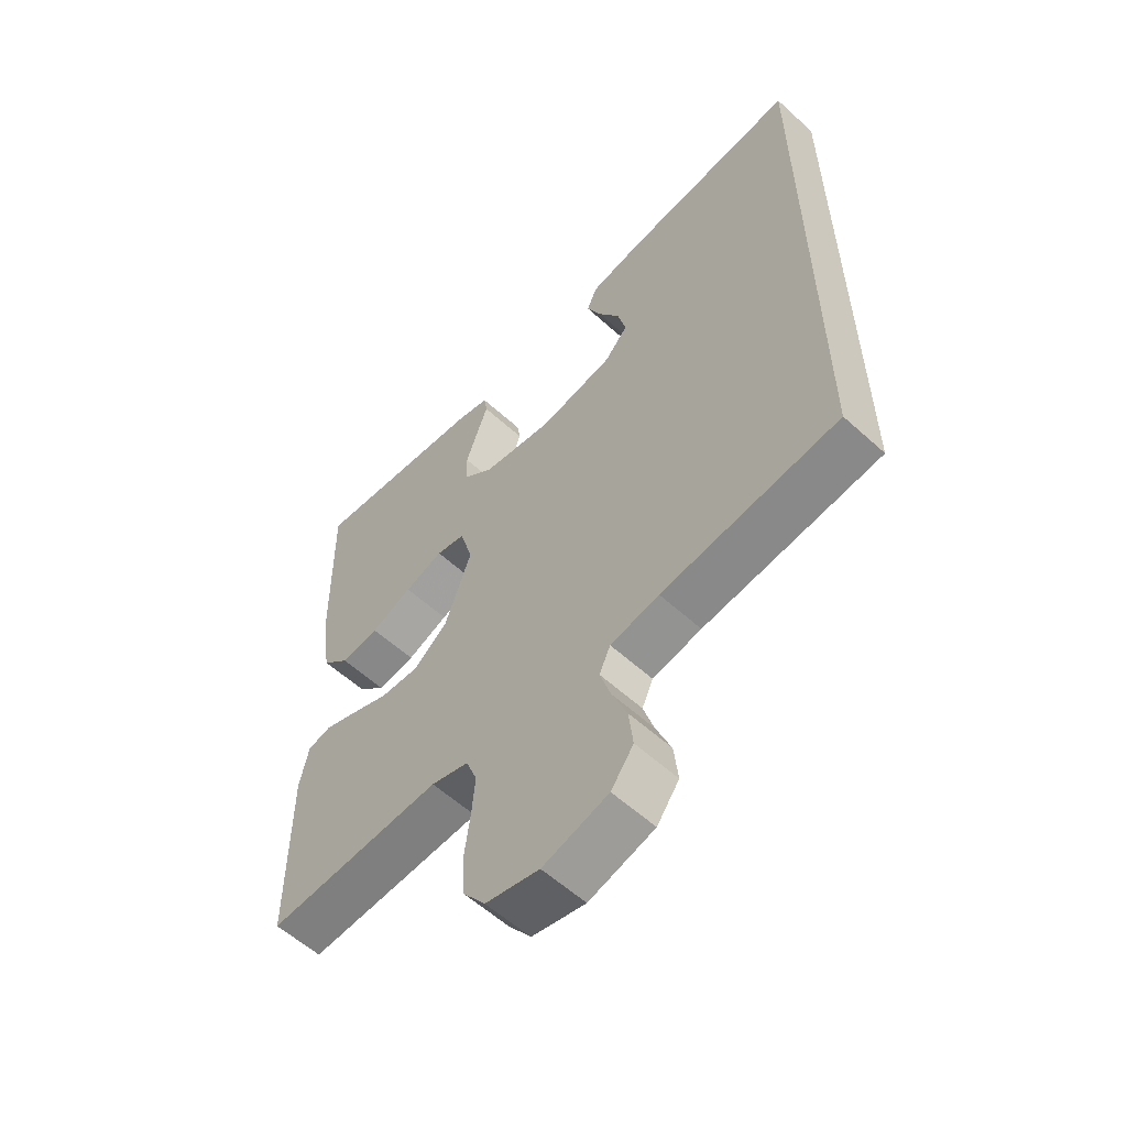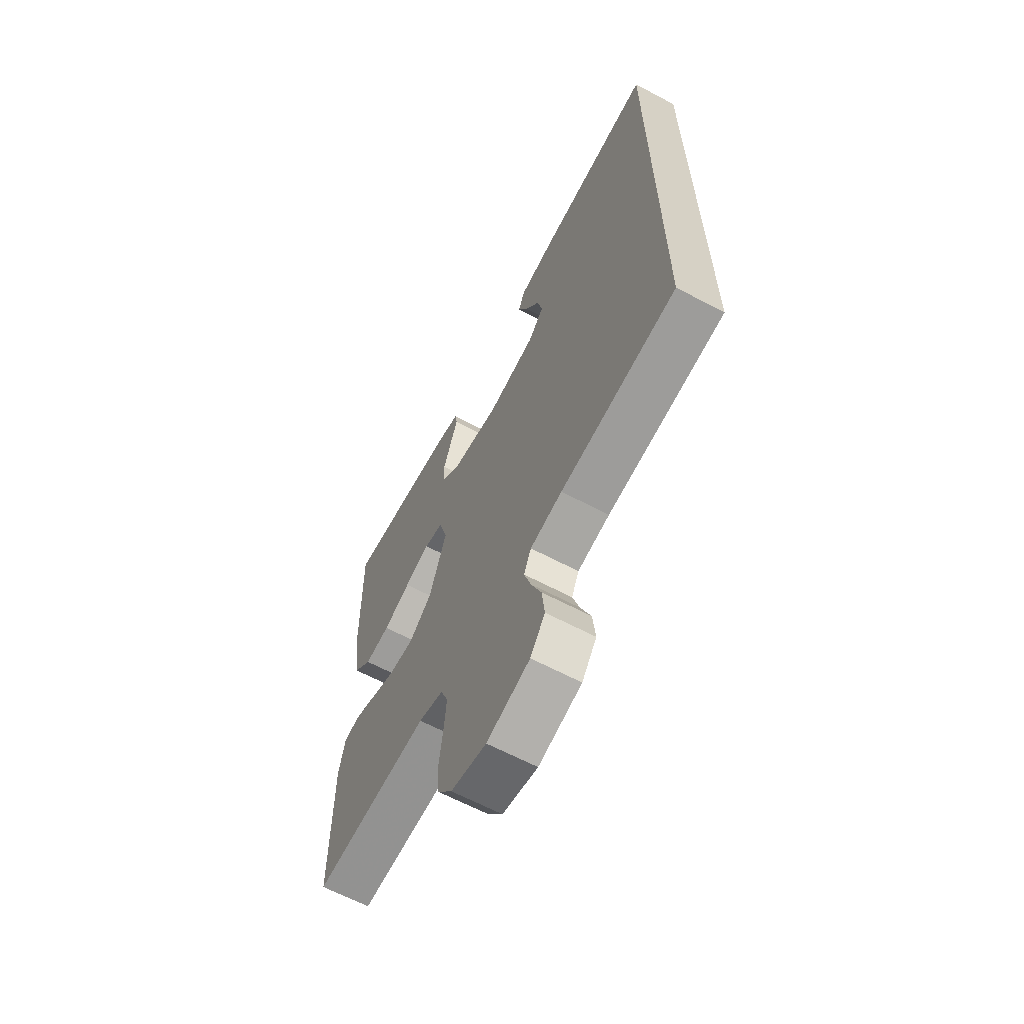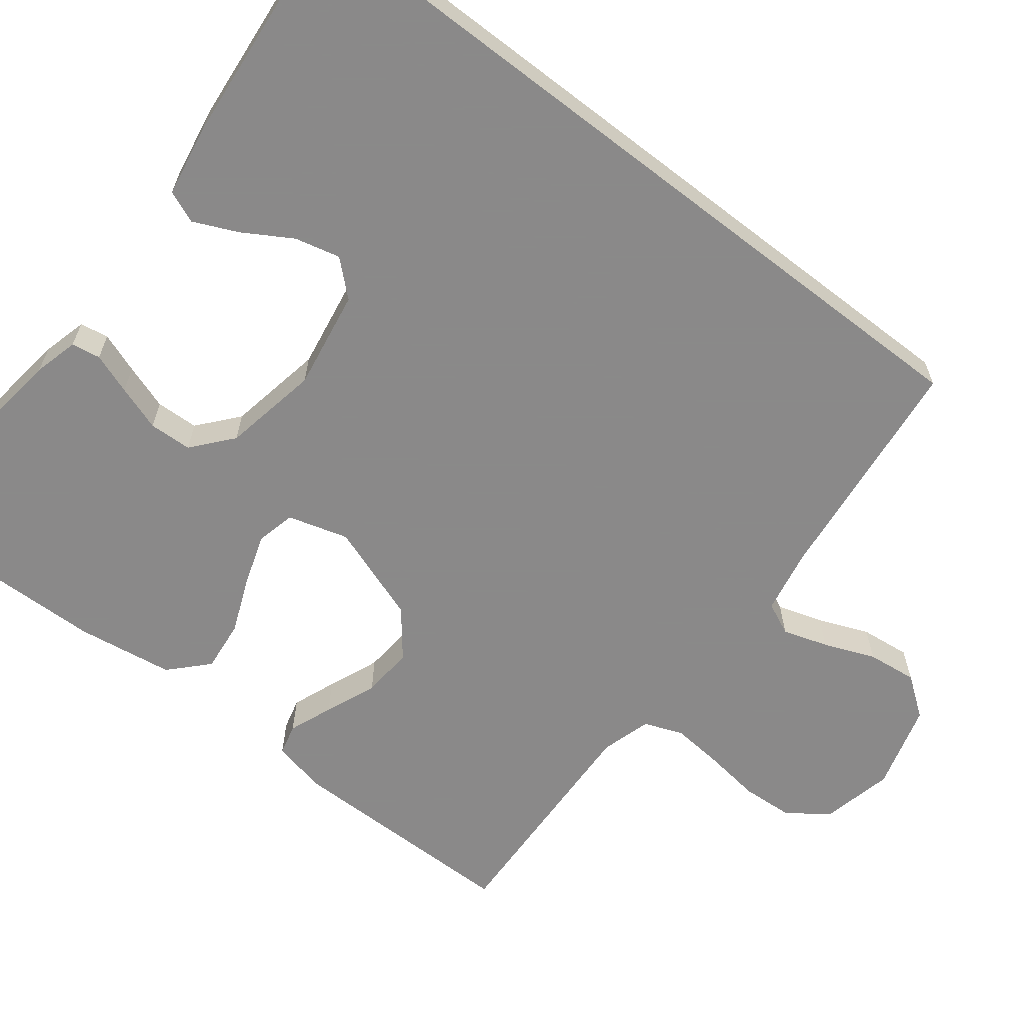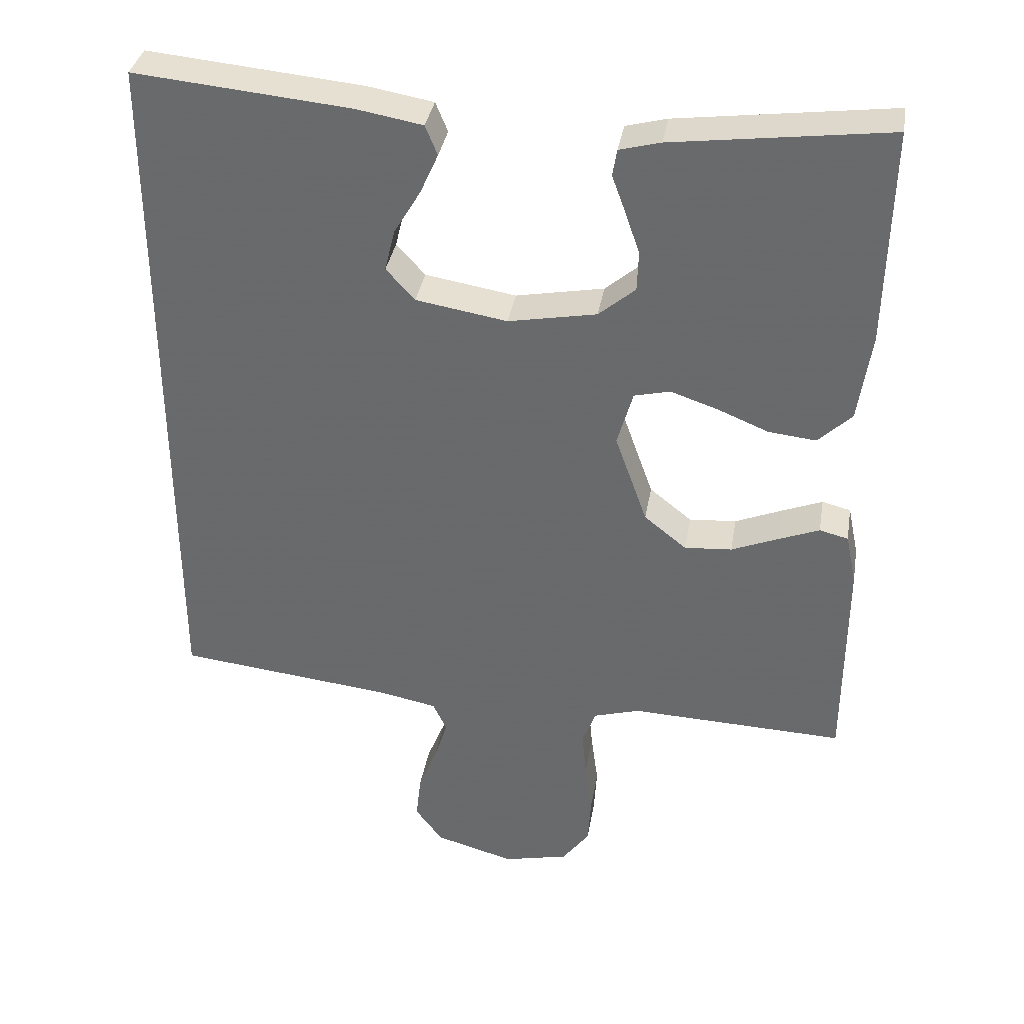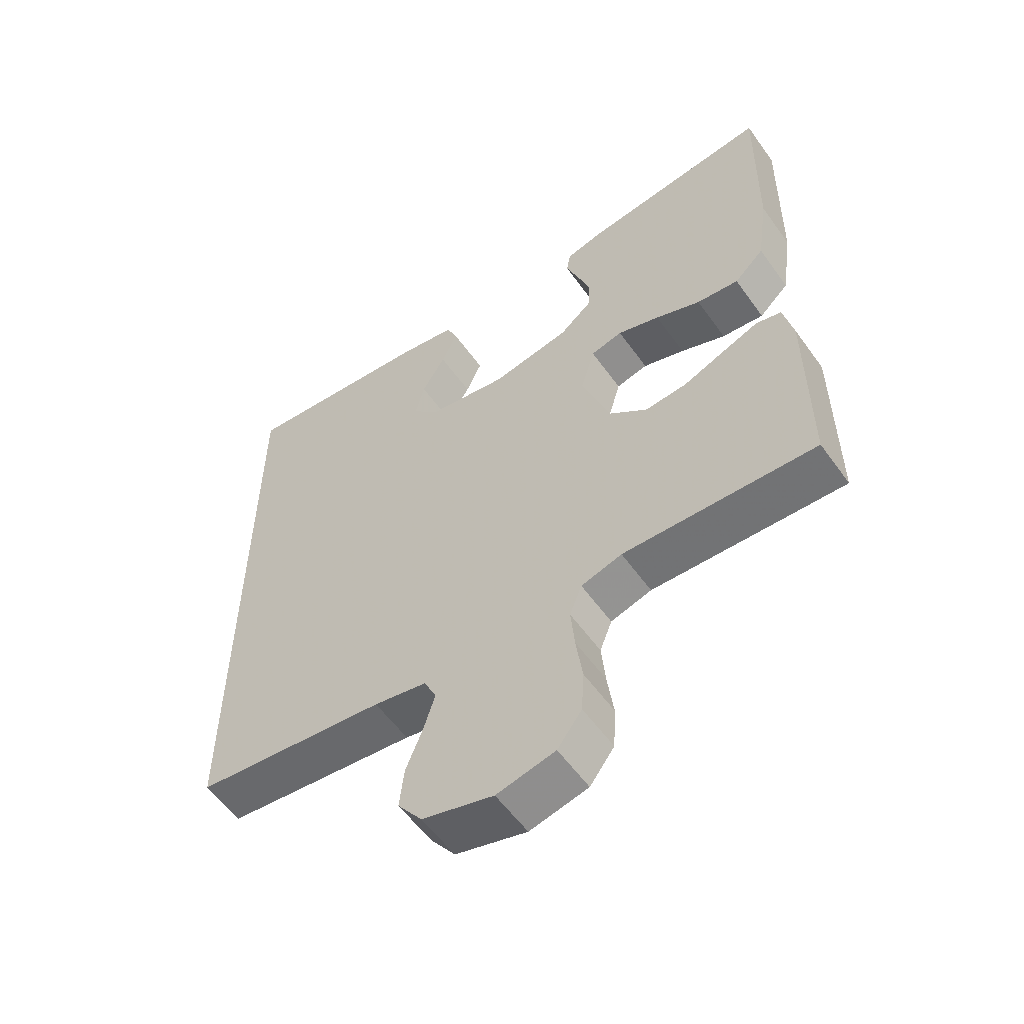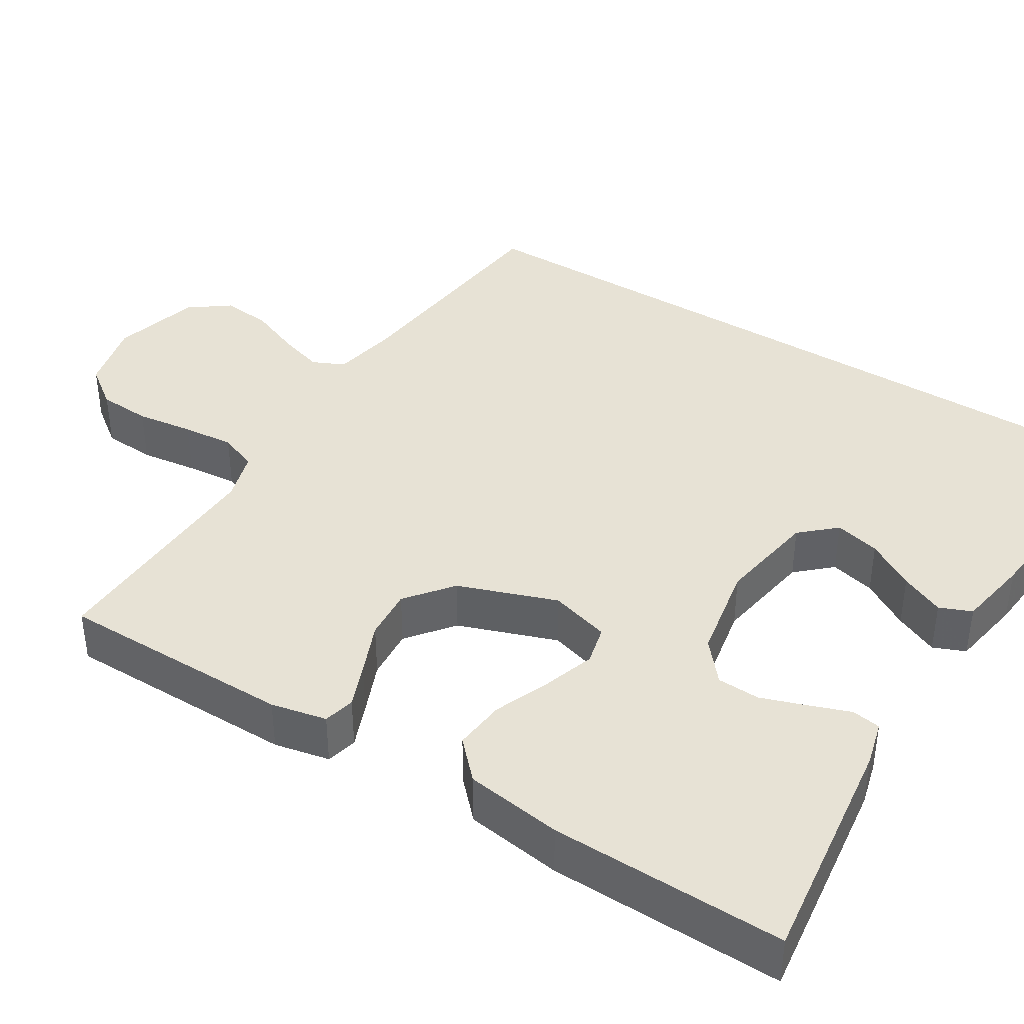
<metadata>
{"format":"obj","ext":"obj","renderer":"f3d","projection":"perspective","resolution":1024,"background":"white","views":[{"elev":-58.2,"azim":46.8,"up":"+Z"},{"elev":-64.4,"azim":62.0,"up":"+Z"},{"elev":-63.3,"azim":52.3,"up":"+Y"},{"elev":35.7,"azim":-170.4,"up":"+Z"},{"elev":-57.1,"azim":-144.7,"up":"+Z"},{"elev":40.1,"azim":-58.1,"up":"+Y"}]}
</metadata>
<code>
v 0.5 0.07 0.504
v 0.5 0.07 -0.476
v 0.2 0.07 -0.509
v 0.117 0.07 -0.525
v 0.098 0.07 -0.566
v 0.116 0.07 -0.624
v 0.142 0.07 -0.689
v 0.149 0.07 -0.753
v 0.111 0.07 -0.804
v 0 0.07 -0.835
v -0.091 0.07 -0.814
v -0.129 0.07 -0.763
v -0.133 0.07 -0.696
v -0.123 0.07 -0.623
v -0.117 0.07 -0.557
v -0.136 0.07 -0.508
v -0.2 0.07 -0.489
v -0.5 0.07 -0.5
v -0.501 0.07 -0.2
v -0.486 0.07 -0.129
v -0.446 0.07 -0.119
v -0.39 0.07 -0.141
v -0.324 0.07 -0.168
v -0.258 0.07 -0.173
v -0.199 0.07 -0.126
v -0.154 0.07 0
v -0.176 0.07 0.077
v -0.226 0.07 0.089
v -0.292 0.07 0.067
v -0.363 0.07 0.038
v -0.429 0.07 0.031
v -0.476 0.07 0.076
v -0.494 0.07 0.2
v -0.5 0.07 0.5
v -0.2 0.07 0.461
v -0.143 0.07 0.446
v -0.137 0.07 0.409
v -0.156 0.07 0.357
v -0.176 0.07 0.299
v -0.174 0.07 0.244
v -0.123 0.07 0.201
v 0 0.07 0.178
v 0.127 0.07 0.199
v 0.167 0.07 0.243
v 0.153 0.07 0.301
v 0.116 0.07 0.363
v 0.091 0.07 0.419
v 0.108 0.07 0.46
v 0.2 0.07 0.476
v 0.5 0 0.504
v 0.5 0 -0.476
v 0.2 0 -0.509
v 0.117 0 -0.525
v 0.098 0 -0.566
v 0.116 0 -0.624
v 0.142 0 -0.689
v 0.149 0 -0.753
v 0.111 0 -0.804
v 0 0 -0.835
v -0.091 0 -0.814
v -0.129 0 -0.763
v -0.133 0 -0.696
v -0.123 0 -0.623
v -0.117 0 -0.557
v -0.136 0 -0.508
v -0.2 0 -0.489
v -0.5 0 -0.5
v -0.501 0 -0.2
v -0.486 0 -0.129
v -0.446 0 -0.119
v -0.39 0 -0.141
v -0.324 0 -0.168
v -0.258 0 -0.173
v -0.199 0 -0.126
v -0.154 0 0
v -0.176 0 0.077
v -0.226 0 0.089
v -0.292 0 0.067
v -0.363 0 0.038
v -0.429 0 0.031
v -0.476 0 0.076
v -0.494 0 0.2
v -0.5 0 0.5
v -0.2 0 0.461
v -0.143 0 0.446
v -0.137 0 0.409
v -0.156 0 0.357
v -0.176 0 0.299
v -0.174 0 0.244
v -0.123 0 0.201
v 0 0 0.178
v 0.127 0 0.199
v 0.167 0 0.243
v 0.153 0 0.301
v 0.116 0 0.363
v 0.091 0 0.419
v 0.108 0 0.46
v 0.2 0 0.476
f 45 46 47 48
f 45 48 49 1
f 35 36 37 38
f 35 38 39
f 34 35 39 40
f 29 30 31 32
f 28 29 32 33
f 27 28 33 34
f 20 21 22 23
f 18 19 20 23
f 17 18 23 24
f 16 17 24 25
f 11 12 13 14
f 11 14 15
f 10 11 15
f 6 7 8 9
f 5 6 9 10
f 1 2 3
f 1 3 4
f 44 45 1
f 43 44 1 4
f 42 43 4 5
f 41 42 5 10
f 27 34 40 41
f 26 27 41
f 26 41 10 15
f 15 16 25 26
f 97 96 95 94
f 50 98 97 94
f 87 86 85 84
f 88 87 84
f 89 88 84 83
f 81 80 79 78
f 82 81 78 77
f 83 82 77 76
f 72 71 70 69
f 72 69 68 67
f 73 72 67 66
f 74 73 66 65
f 63 62 61 60
f 64 63 60
f 64 60 59
f 58 57 56 55
f 59 58 55 54
f 52 51 50
f 53 52 50
f 50 94 93
f 53 50 93 92
f 54 53 92 91
f 59 54 91 90
f 90 89 83 76
f 90 76 75
f 64 59 90 75
f 75 74 65 64
f 1 50 51 2
f 2 51 52 3
f 3 52 53 4
f 4 53 54 5
f 5 54 55 6
f 6 55 56 7
f 7 56 57 8
f 8 57 58 9
f 9 58 59 10
f 10 59 60 11
f 11 60 61 12
f 12 61 62 13
f 13 62 63 14
f 14 63 64 15
f 15 64 65 16
f 16 65 66 17
f 17 66 67 18
f 18 67 68 19
f 19 68 69 20
f 20 69 70 21
f 21 70 71 22
f 22 71 72 23
f 23 72 73 24
f 24 73 74 25
f 25 74 75 26
f 26 75 76 27
f 27 76 77 28
f 28 77 78 29
f 29 78 79 30
f 30 79 80 31
f 31 80 81 32
f 32 81 82 33
f 33 82 83 34
f 34 83 84 35
f 35 84 85 36
f 36 85 86 37
f 37 86 87 38
f 38 87 88 39
f 39 88 89 40
f 40 89 90 41
f 41 90 91 42
f 42 91 92 43
f 43 92 93 44
f 44 93 94 45
f 45 94 95 46
f 46 95 96 47
f 47 96 97 48
f 48 97 98 49
f 49 98 50 1

</code>
